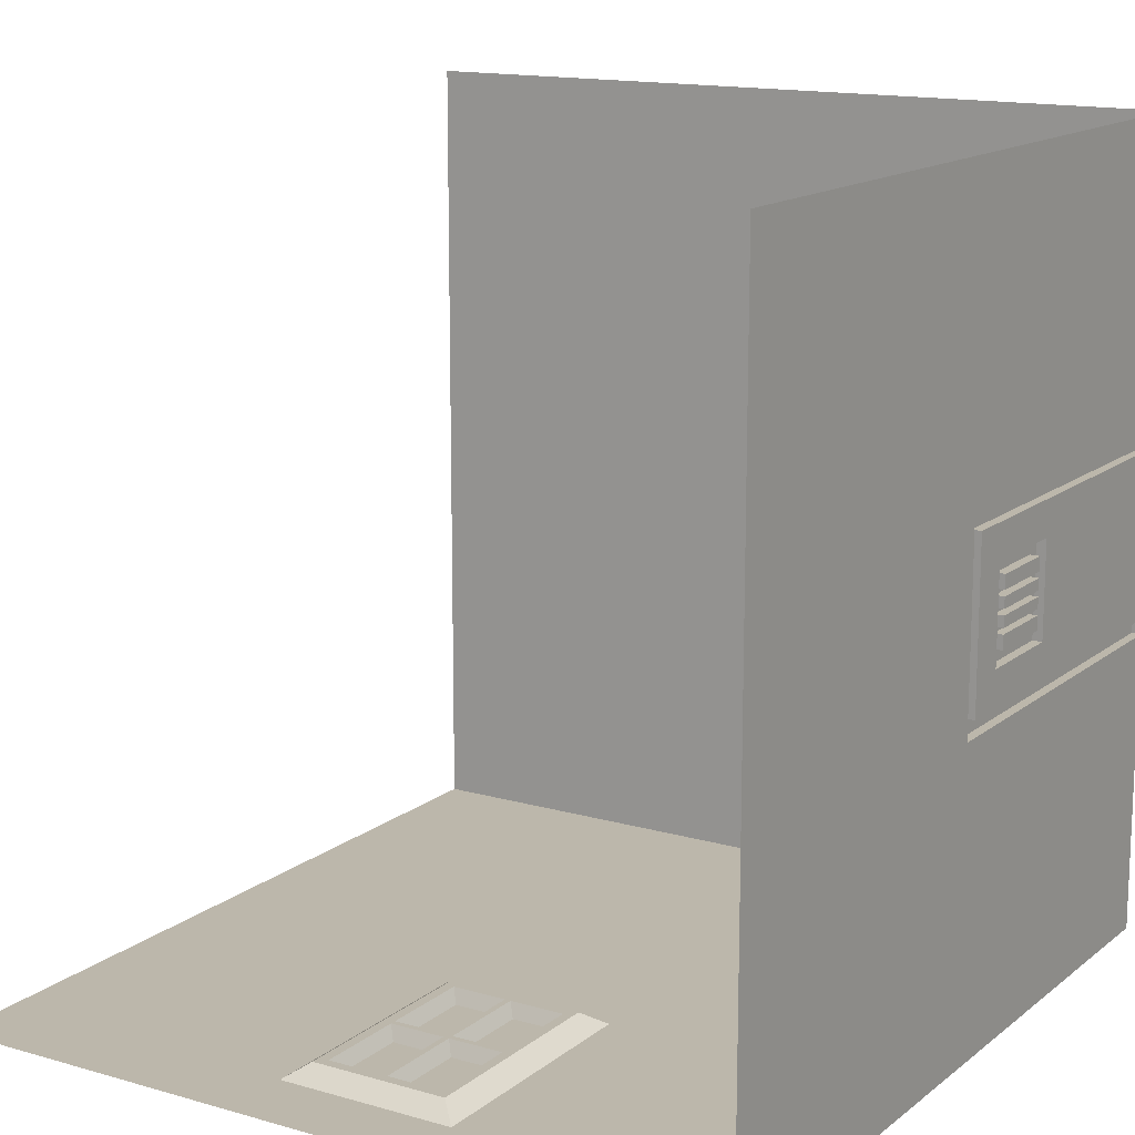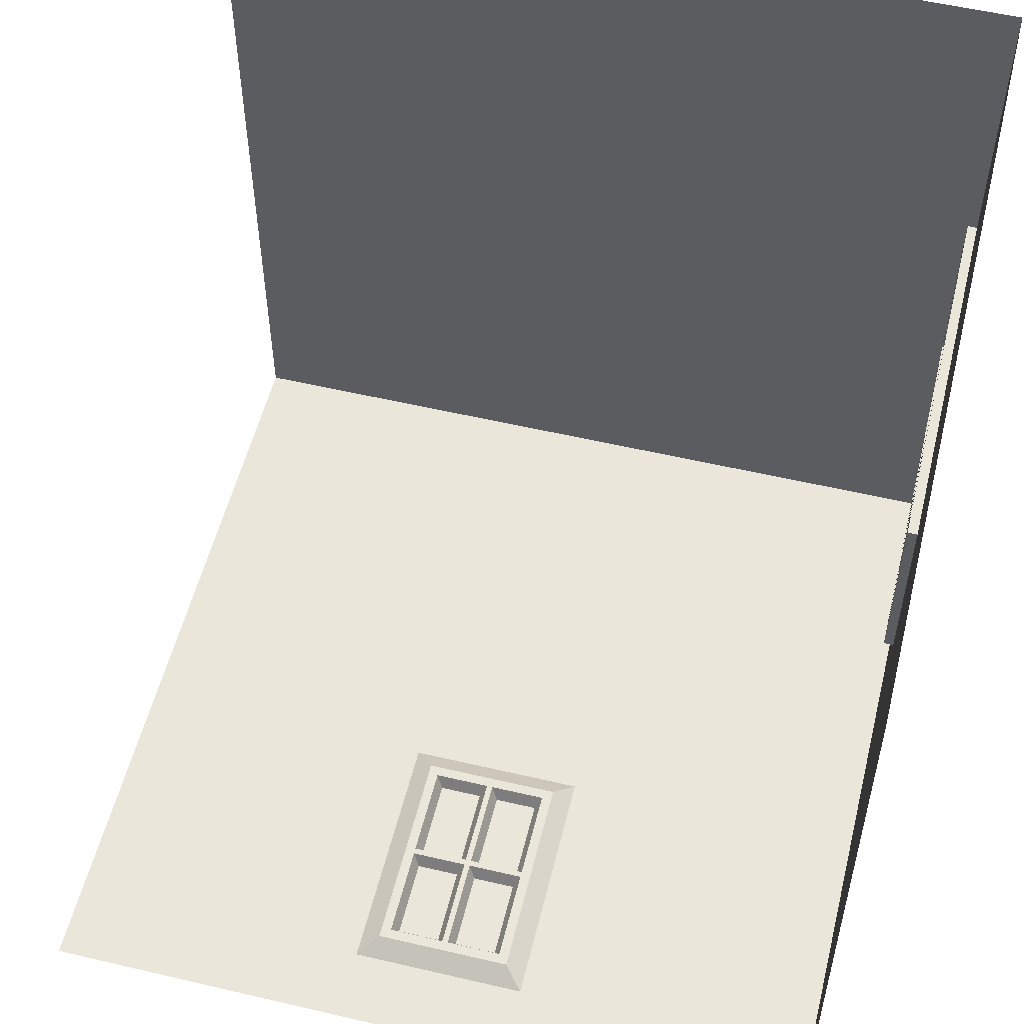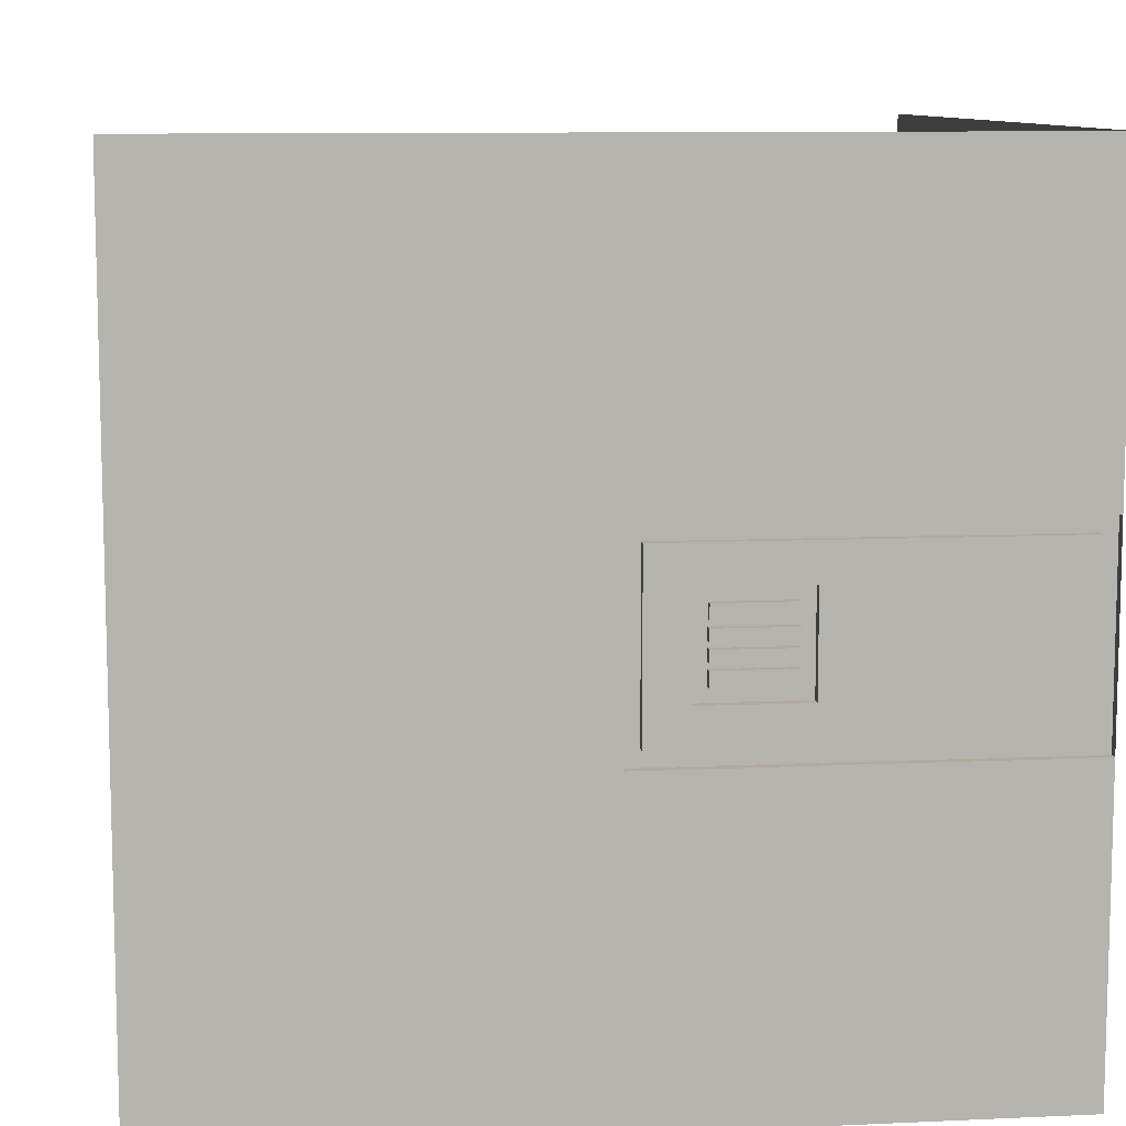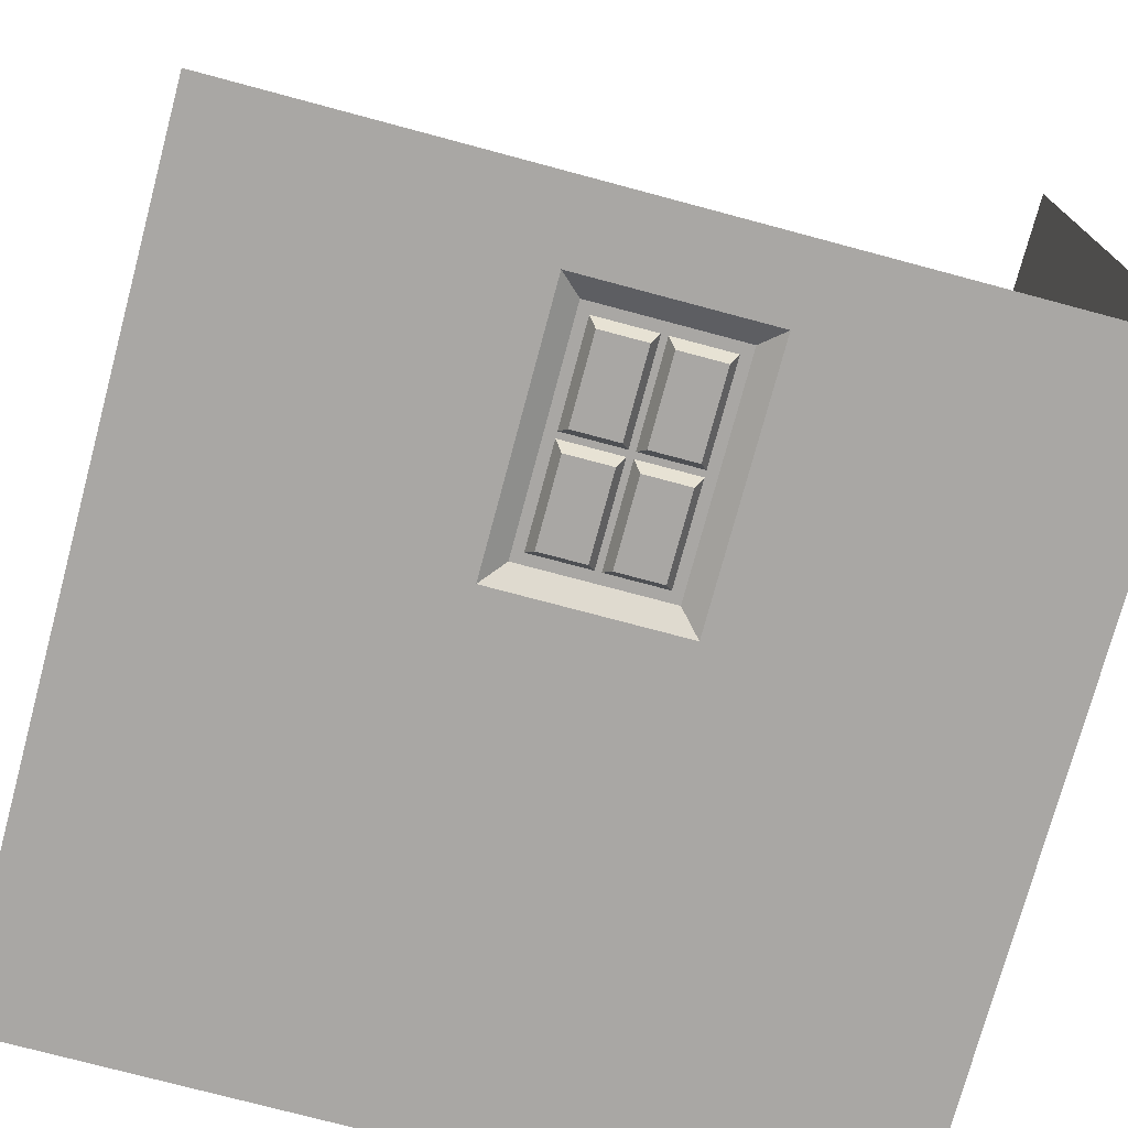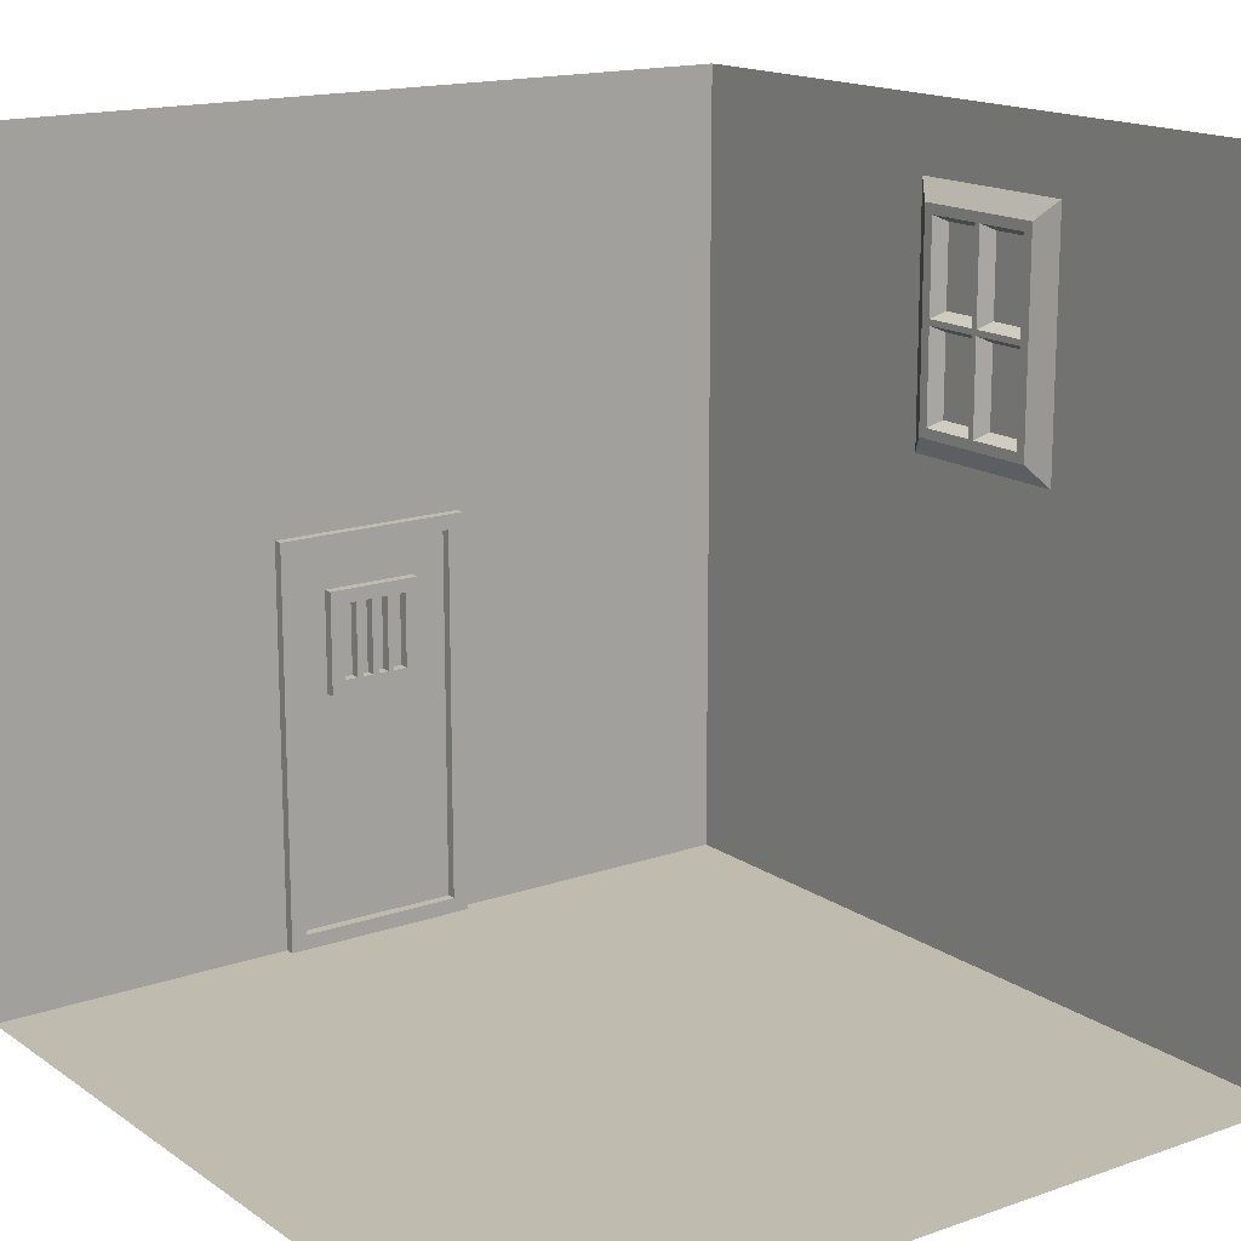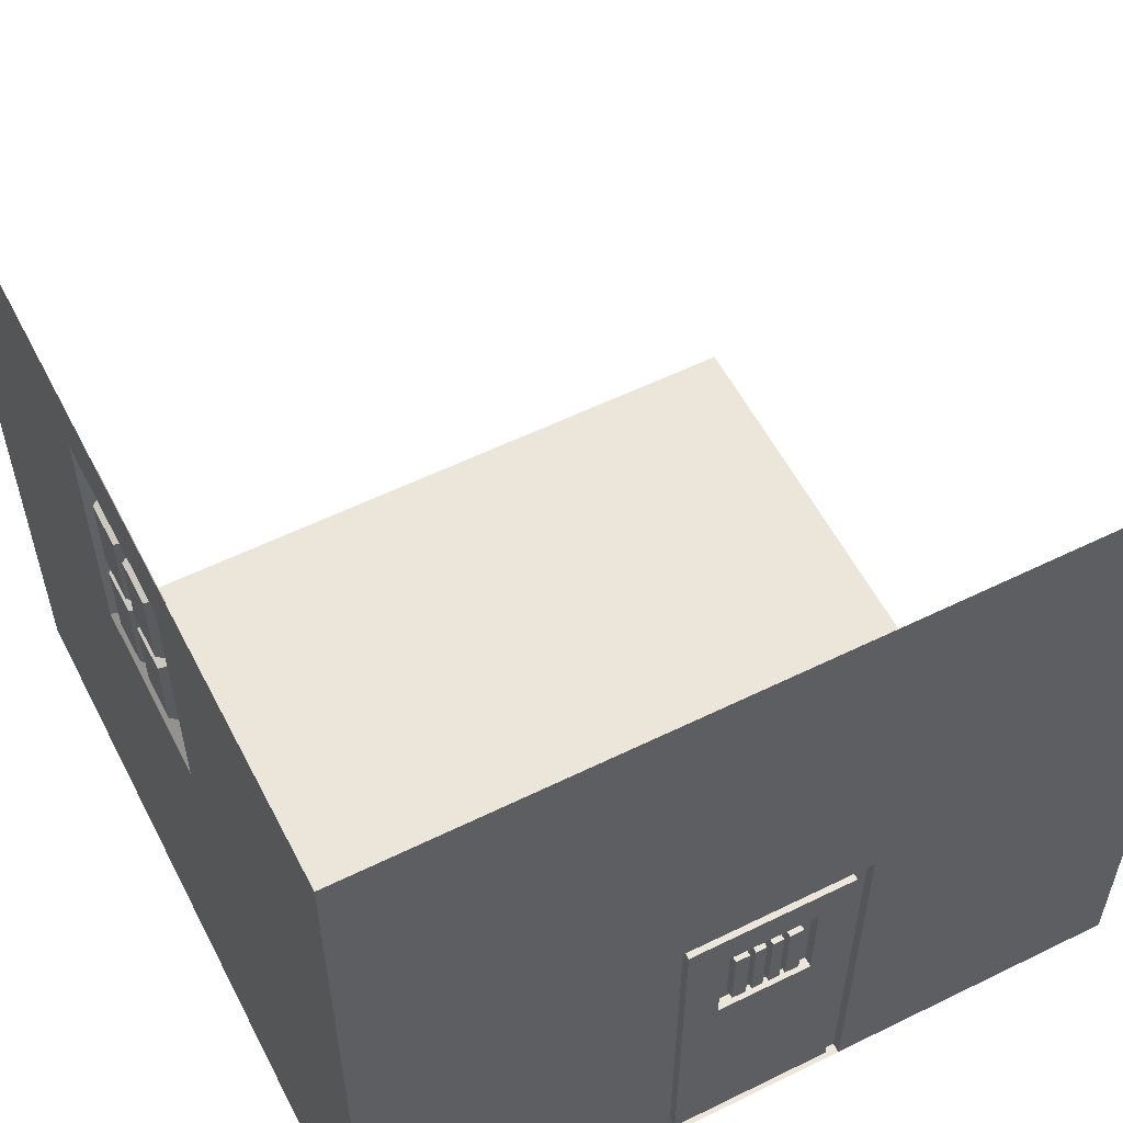
<metadata>
{"format":"obj","ext":"obj","renderer":"f3d","projection":"perspective","resolution":1024,"background":"white","views":[{"elev":14.5,"azim":-148.0,"up":"+Z"},{"elev":54.9,"azim":-166.1,"up":"+Z"},{"elev":9.7,"azim":-96.8,"up":"+Z"},{"elev":-74.7,"azim":165.0,"up":"+Z"},{"elev":15.9,"azim":54.0,"up":"+Y"},{"elev":56.9,"azim":-117.1,"up":"+Y"}]}
</metadata>
<code>
g default1
v -11.87 0 11.87
v 11.87 0 11.87
v -11.87 23.73 11.87
v -11.87 23.73 -11.87
v 11.87 23.73 -11.87
v -11.87 0 -11.87
v 11.87 0 -11.87
v -2.668 21.58 -11.87
v 2.668 21.58 -11.87
v 2.668 14.02 -11.87
v -2.668 14.02 -11.87
v -11.87 0 -2.936
v -11.87 0 2.936
v -11.87 11.87 2.936
v -11.87 11.87 -2.936
v -11.58 0 -2.936
v -11.58 0 2.936
v -11.58 11.87 2.936
v -11.58 11.87 -2.936
v -11.58 0.4459 -2.465
v -11.58 0.4459 2.465
v -11.58 11.42 2.465
v -11.58 11.42 -2.465
v -11.87 0.4459 -2.465
v -11.87 0.4459 2.465
v -11.87 11.42 2.465
v -11.87 11.42 -2.465
v -11.87 7.255 -1.412
v -11.87 7.255 1.412
v -11.87 10.24 1.412
v -11.87 10.24 -1.412
v -11.58 7.255 -1.412
v -11.58 7.255 1.412
v -11.58 10.24 1.412
v -11.58 10.24 -1.412
v -11.58 7.655 -1.012
v -11.58 7.655 1.012
v -11.58 9.842 1.012
v -11.58 9.842 -1.012
v -11.87 7.655 -1.012
v -11.87 7.655 1.012
v -11.87 9.842 1.012
v -11.87 9.842 -1.012
v -2.068 20.98 -11.45
v 2.068 20.98 -11.45
v 2.068 14.62 -11.45
v -2.068 14.62 -11.45
v -1.768 20.68 -11.45
v 1.768 20.68 -11.45
v 1.768 14.92 -11.45
v -1.768 14.92 -11.45
v -11.58 10.24 0
v -11.58 7.255 0
v 0 20.98 -11.45
v 0.08841 20.68 -11.45
v -0.08841 20.68 -11.45
v 0 14.62 -11.45
v -0.08841 14.92 -11.45
v 0.08841 14.92 -11.45
v 2.068 17.8 -11.45
v 1.768 17.71 -11.45
v 1.768 17.89 -11.45
v -2.068 17.8 -11.45
v -1.768 17.89 -11.45
v -1.768 17.71 -11.45
v 0.08841 17.71 -11.45
v 0.08841 17.89 -11.45
v -0.08841 17.89 -11.45
v -0.08841 17.71 -11.45
v -11.58 9.842 0.08721
v -11.58 9.842 -0.08721
v -11.87 9.842 -0.08721
v -11.87 9.842 0.08721
v -11.58 9.842 -0.5931
v -11.58 9.842 -0.4187
v -11.87 9.842 -0.5931
v -11.87 9.842 -0.4187
v -11.58 9.842 0.4187
v -11.58 9.842 0.5931
v -11.87 9.842 0.4187
v -11.87 9.842 0.5931
v -11.58 7.655 -0.08721
v -11.58 7.655 0.08721
v -11.87 7.655 0.08721
v -11.87 7.655 -0.08721
v -11.58 7.655 -0.4187
v -11.58 7.655 -0.5931
v -11.87 7.655 -0.4187
v -11.87 7.655 -0.5931
v -11.58 7.655 0.5931
v -11.58 7.655 0.4187
v -11.87 7.655 0.5931
v -11.87 7.655 0.4187
v -1.568 20.48 -11.87
v -0.2884 20.48 -11.87
v 1.568 20.48 -11.87
v 1.568 18.09 -11.87
v -1.568 15.12 -11.87
v -0.2884 15.12 -11.87
v -1.568 18.09 -11.87
v 0.2884 20.48 -11.87
v 0.2884 15.12 -11.87
v 1.568 15.12 -11.87
v 1.568 17.51 -11.87
v -1.568 17.51 -11.87
v 0.2884 17.51 -11.87
v 0.2884 18.09 -11.87
v -0.2884 18.09 -11.87
v -0.2884 17.51 -11.87
g polySurface3 polySurface4 polySurface5 polySurface1
f 4 8 9 5
f 5 9 10 7
f 7 10 11 6
f 6 11 8 4
f 1 2 13
f 2 7 13
f 13 7 12
f 12 7 6
f 1 13 14
f 6 4 15
f 4 3 15
f 15 3 14
f 14 3 1
f 6 15 12
f 13 17 18 14
f 14 18 19 15
f 15 19 16 12
f 16 20 21 17
f 17 21 22 18
f 18 22 23 19
f 19 23 20 16
f 20 24 25 21
f 21 25 26 22
f 22 26 27 23
f 23 27 24 20
f 24 28 29 25
f 25 29 30 26
f 26 30 31 27
f 27 31 28 24
f 33 29 53
f 29 28 53
f 28 32 53
f 29 33 34 30
f 34 52 30
f 30 52 31
f 52 35 31
f 31 35 32 28
f 33 90 37
f 33 37 38 34
f 35 74 39
f 35 39 36 32
f 90 92 41 37
f 37 41 42 38
f 74 76 43 39
f 39 43 40 36
f 9 54 45
f 10 60 46
f 11 57 47
f 8 63 44
f 54 55 49 45
f 60 61 50 46
f 57 58 51 47
f 63 64 48 44
f 34 78 70 52
f 78 80 73 70
f 52 71 75 35
f 71 72 77 75
f 34 38 79
f 38 42 81 79
f 32 86 82 53
f 86 88 85 82
f 32 36 87
f 36 40 89 87
f 53 83 91 33
f 83 84 93 91
f 8 44 54 9
f 44 48 56 54
f 10 46 57 11
f 46 50 59 57
f 9 45 60 10
f 45 49 62 60
f 11 47 63 8
f 47 51 65 63
f 54 56 55
f 57 59 58
f 60 62 61
f 63 65 64
f 66 69 58 59
f 69 68 64 65
f 55 56 68 67
f 67 66 61 62
f 67 68 69 66
f 70 71 52
f 74 35 75
f 78 34 79
f 82 83 53
f 86 32 87
f 90 33 91
f 72 71 82 85
f 71 70 83 82
f 70 73 84 83
f 80 78 91 93
f 78 79 90 91
f 79 81 92 90
f 76 74 87 89
f 74 75 86 87
f 75 77 88 86
f 56 48 94 95
f 62 49 96 97
f 51 58 99 98
f 48 64 100 94
f 49 55 101 96
f 59 50 103 102
f 50 61 104 103
f 65 51 98 105
f 61 66 106 104
f 67 62 97 107
f 64 68 108 100
f 69 65 105 109
f 58 69 109 99
f 66 59 102 106
f 55 67 107 101
f 68 56 95 108
f 99 109 105 98
f 103 104 106 102
f 95 94 100 108
f 97 96 101 107
f 89 40 43 76
f 77 72 85 88
f 73 80 93 84
f 42 41 92 81

</code>
